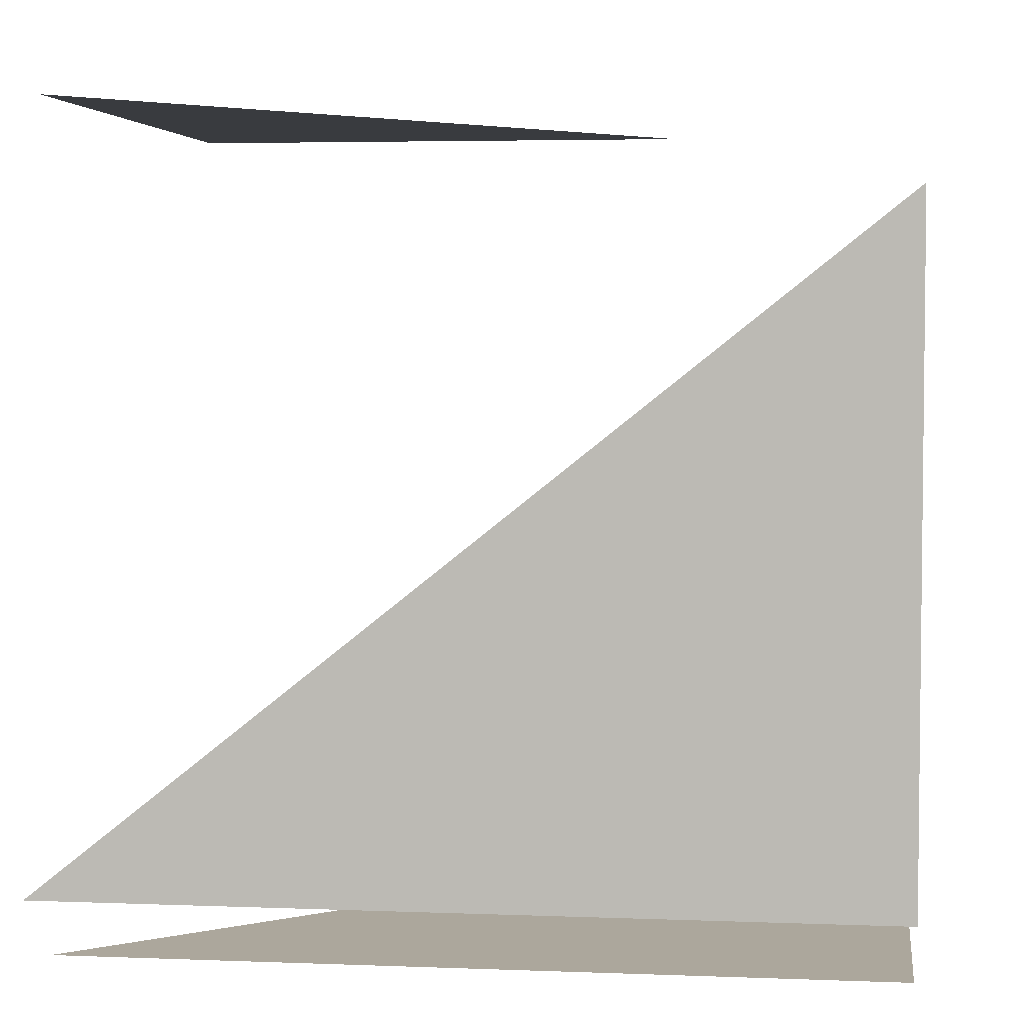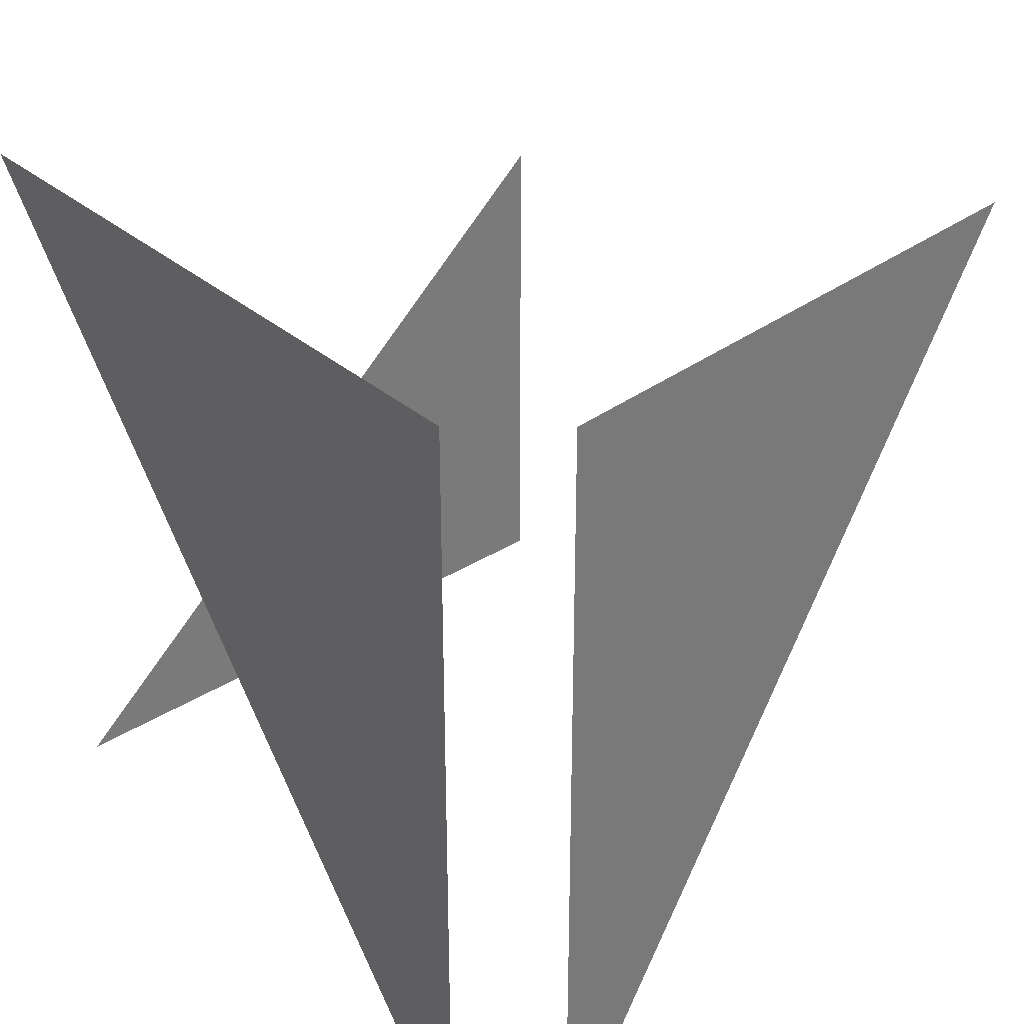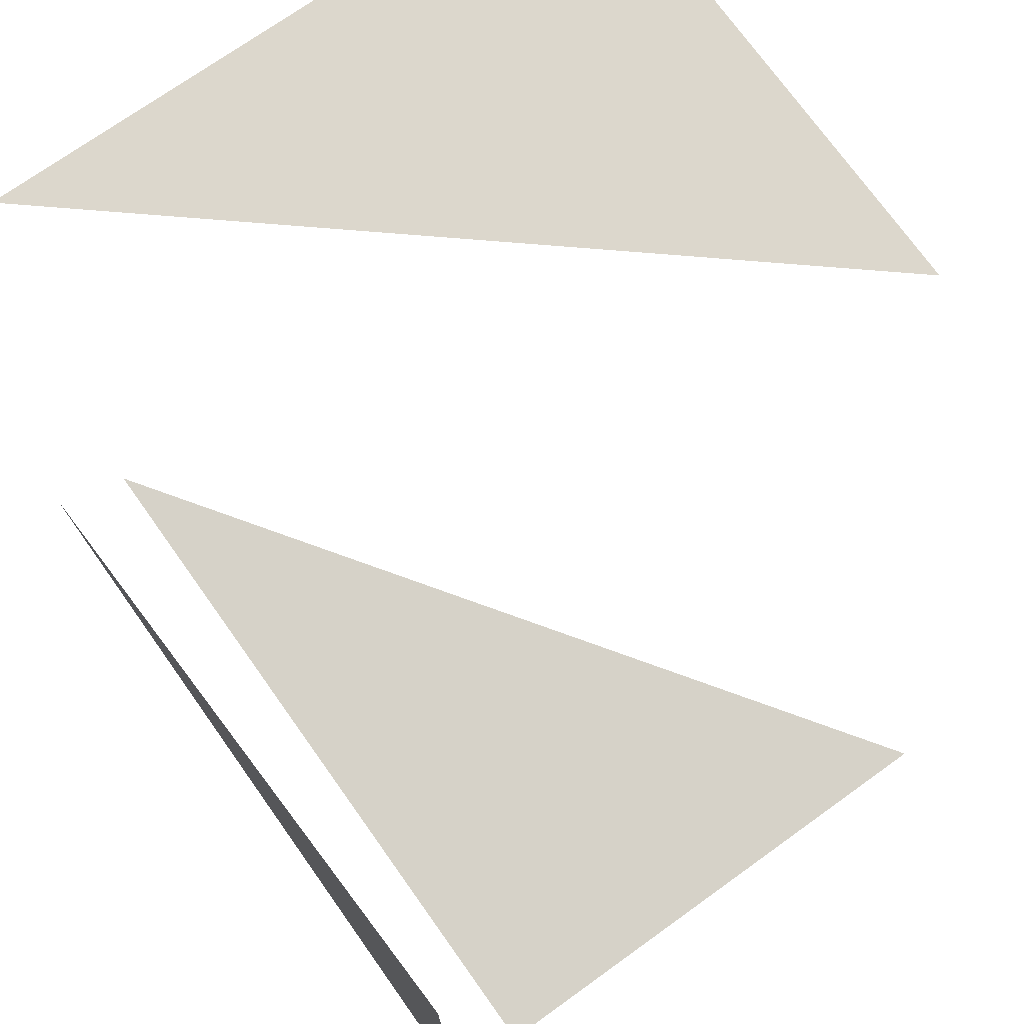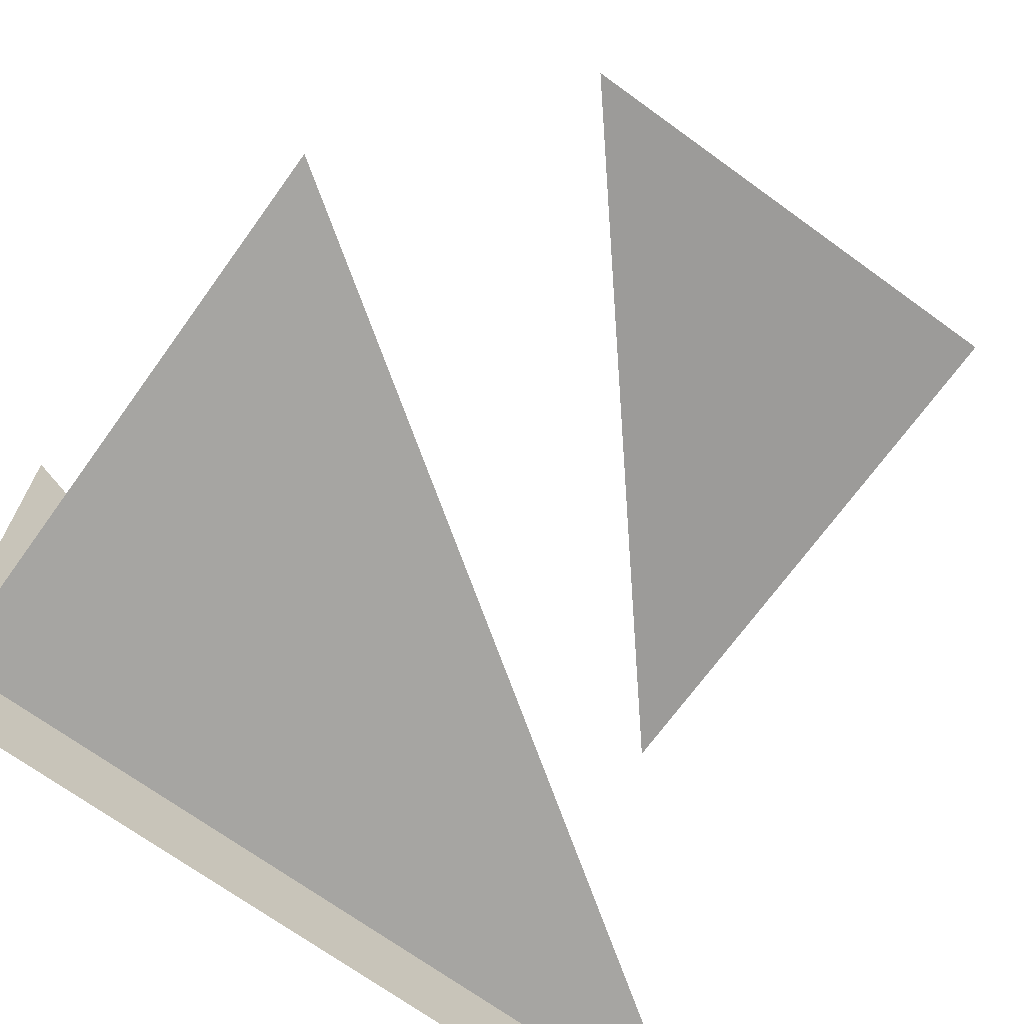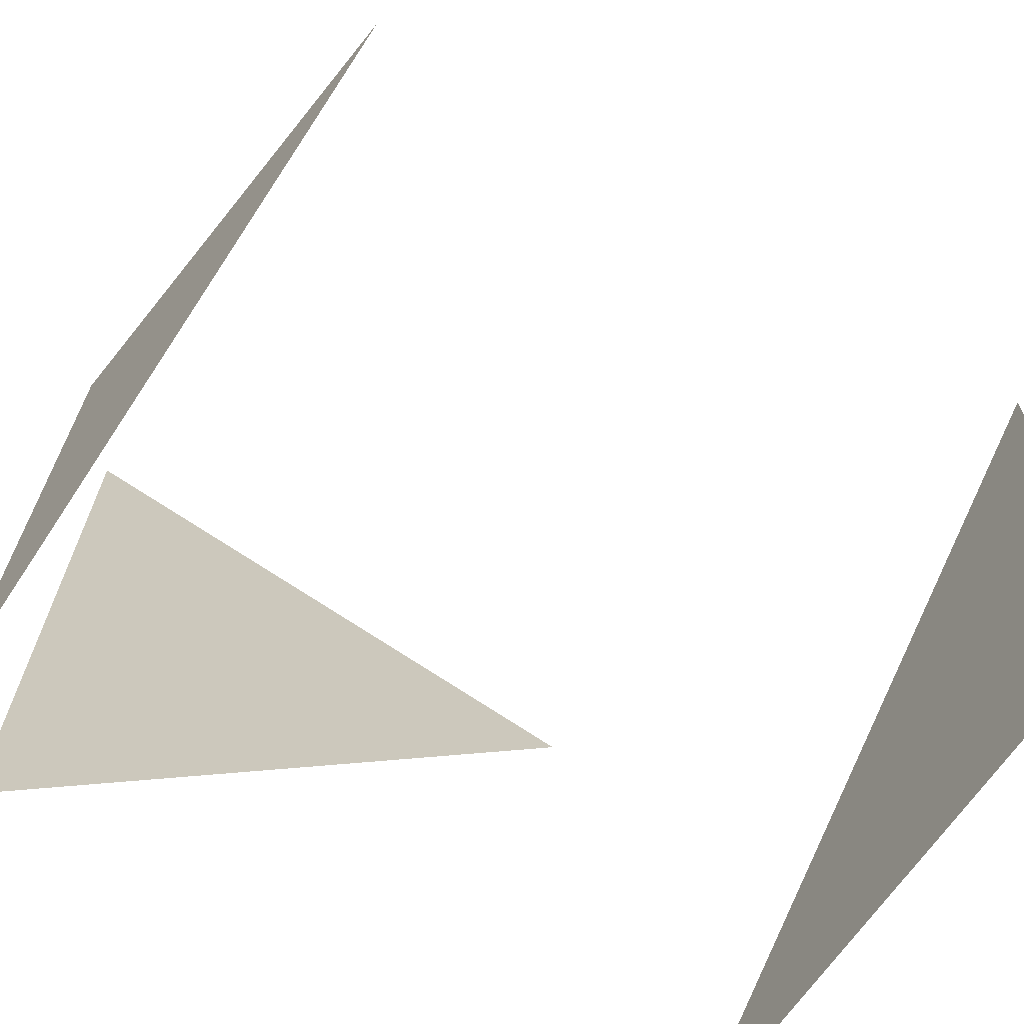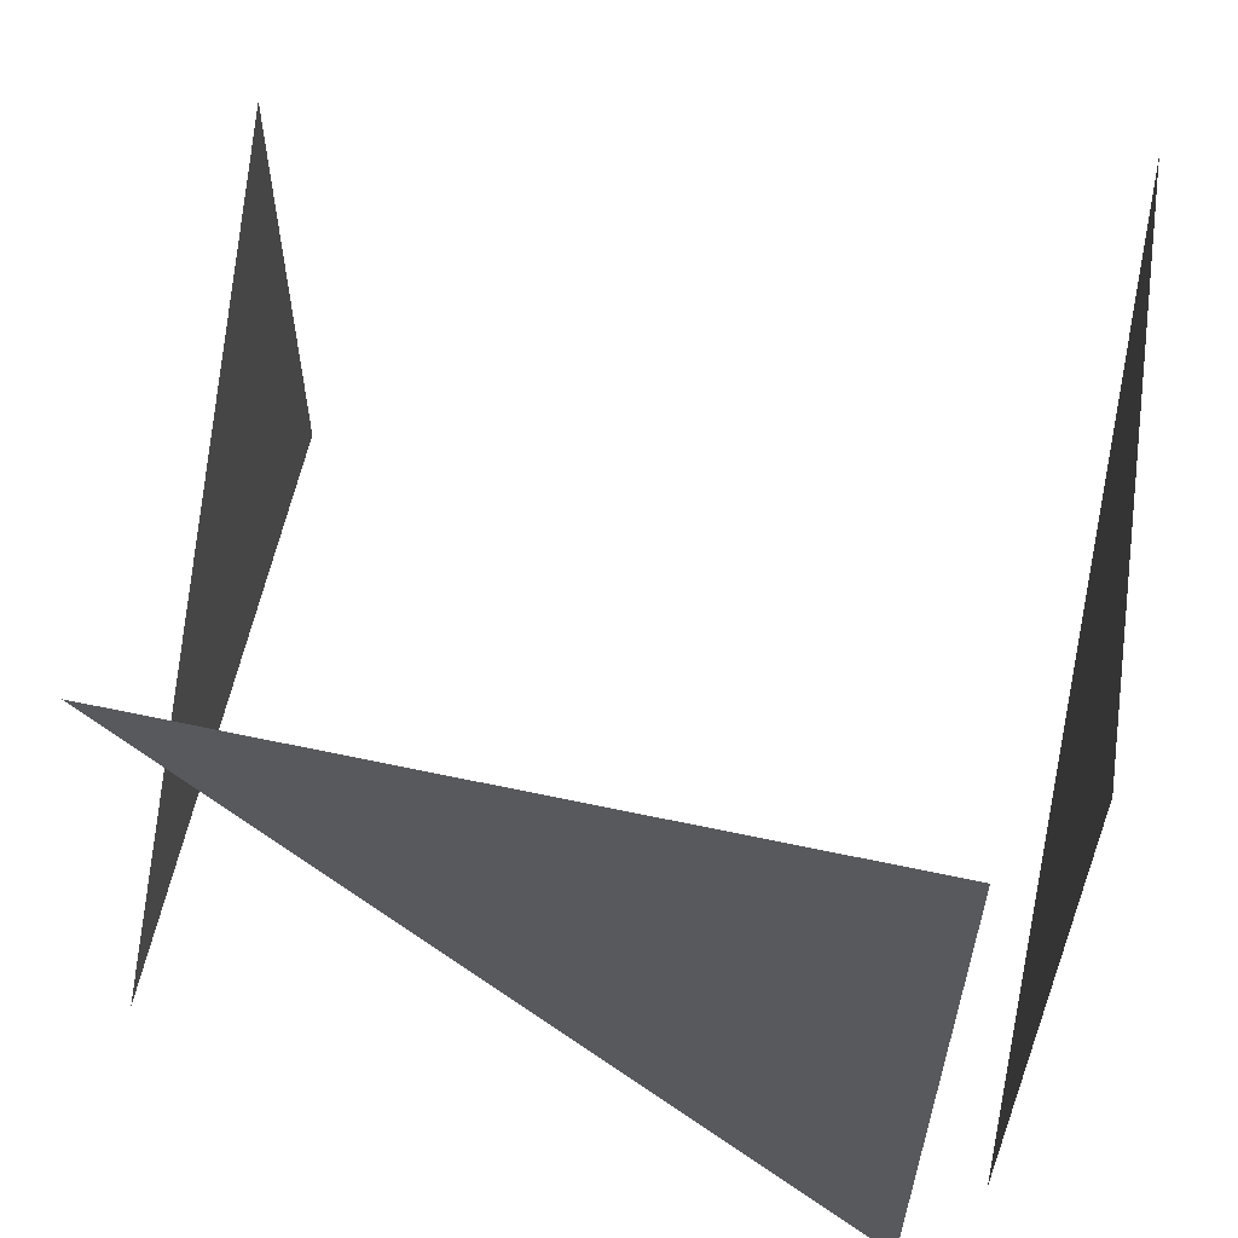
<metadata>
{"format":"obj","ext":"obj","renderer":"f3d","projection":"perspective","resolution":1024,"background":"white","views":[{"elev":4.2,"azim":97.3,"up":"+Z"},{"elev":33.5,"azim":139.1,"up":"+Y"},{"elev":73.0,"azim":144.6,"up":"+Z"},{"elev":-69.9,"azim":-126.0,"up":"+Z"},{"elev":-68.1,"azim":-124.7,"up":"+Y"},{"elev":60.9,"azim":102.4,"up":"+Y"}]}
</metadata>
<code>
v -0.25 -0.625 -0.25
v -0.25 -0.625 -0.375
v -0.1719 0 -0.2969
v -0.1719 0 -0.2031
v -0.375 -0.625 -0.25
v -0.2734 0 -0.2031
v -0.375 -0.625 -0.375
v -0.2734 0 -0.2969
v 0.375 -0.625 -0.25
v 0.375 -0.625 -0.375
v 0.375 0 -0.375
v 0.375 0 -0.25
v 0.25 -0.625 -0.25
v 0.25 0 -0.25
v 0.25 -0.625 -0.375
v 0.25 0 -0.375
v -0.25 -0.625 0.375
v -0.25 -0.625 0.25
v -0.25 0 0.25
v -0.25 0 0.375
v -0.375 -0.625 0.375
v -0.375 0 0.375
v -0.375 -0.625 0.25
v -0.375 0 0.25
v 0.375 -0.625 0.375
v 0.375 -0.625 0.25
v 0.375 0 0.25
v 0.375 0 0.375
v 0.25 -0.625 0.375
v 0.25 0 0.375
v 0.25 -0.625 0.25
v 0.25 0 0.25
v -0.5 -0.75 0.5
v 0.5 -0.75 0.5
v 0.5 -0.625 0.5
v -0.5 -0.625 0.5
v -0.5 -0.625 -0.5
v -0.5 -0.75 -0.5
v 0.5 -0.75 -0.5
v 0.5 -0.625 -0.5
v 0.3125 0 0.25
v 0.3125 0 -0.25
v 0.3125 -0.625 -0.25
v -0.1719 0 -0.2734
v 0.25 0 -0.3047
v 0.25 -0.625 -0.3047
v 0.25 -0.625 0.3203
v -0.25 -0.625 0.3203
v -0.25 -0.2031 0.3203
f 1 2 3
f 1 3 4
f 1 4 5
f 5 4 6
f 5 6 7
f 7 6 8
f 7 8 2
f 2 8 3
f 9 10 11
f 9 11 12
f 9 12 13
f 13 12 14
f 13 14 15
f 15 14 16
f 15 16 10
f 10 16 11
f 17 18 19
f 17 19 20
f 17 20 21
f 21 20 22
f 21 22 23
f 23 22 24
f 23 24 18
f 18 24 19
f 25 26 27
f 25 27 28
f 25 28 29
f 29 28 30
f 29 30 31
f 31 30 32
f 31 32 26
f 26 32 27
f 33 34 35
f 33 35 36
f 33 36 37
f 33 37 38
f 33 38 34
f 34 38 39
f 34 39 40
f 34 40 35
f 39 38 37
f 39 37 40
f 41 42 43
f 41 43 42
f 44 45 46
f 44 46 45
f 47 48 49
f 47 49 48

</code>
